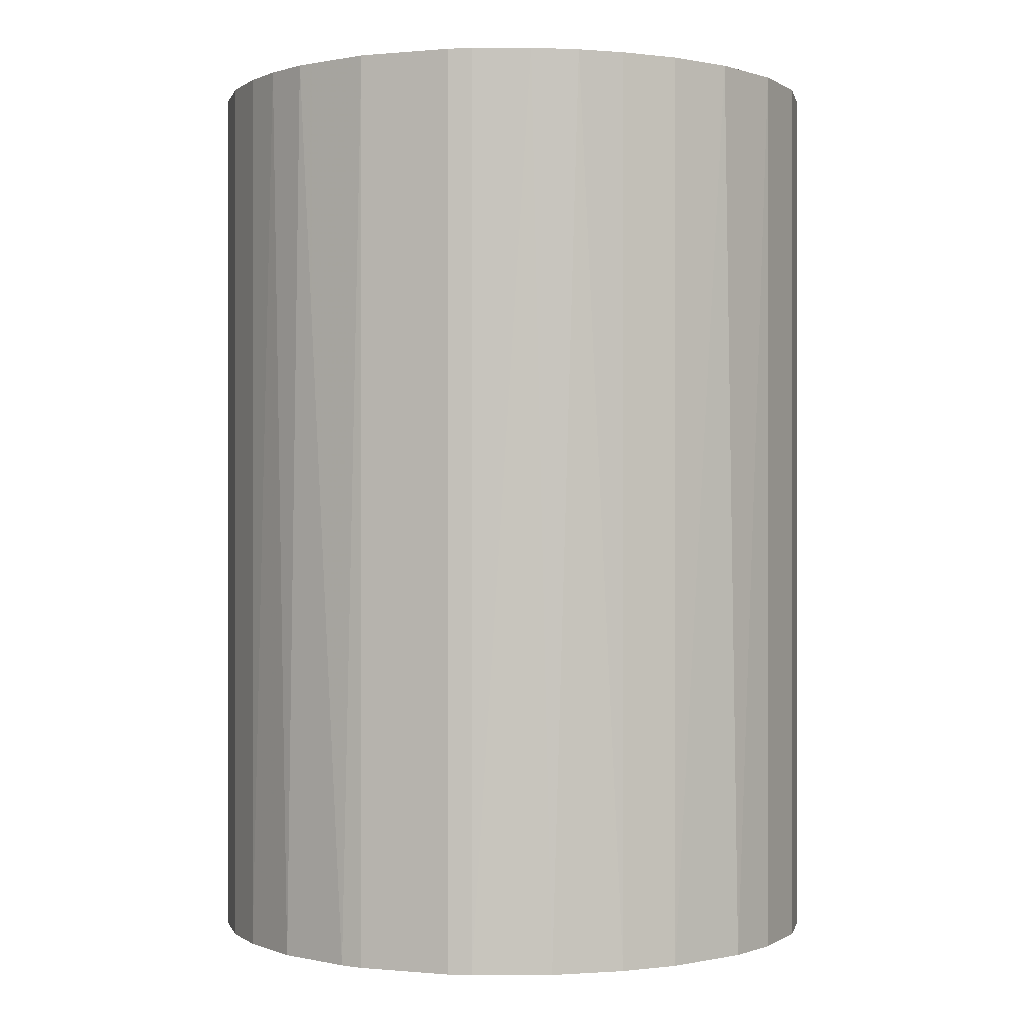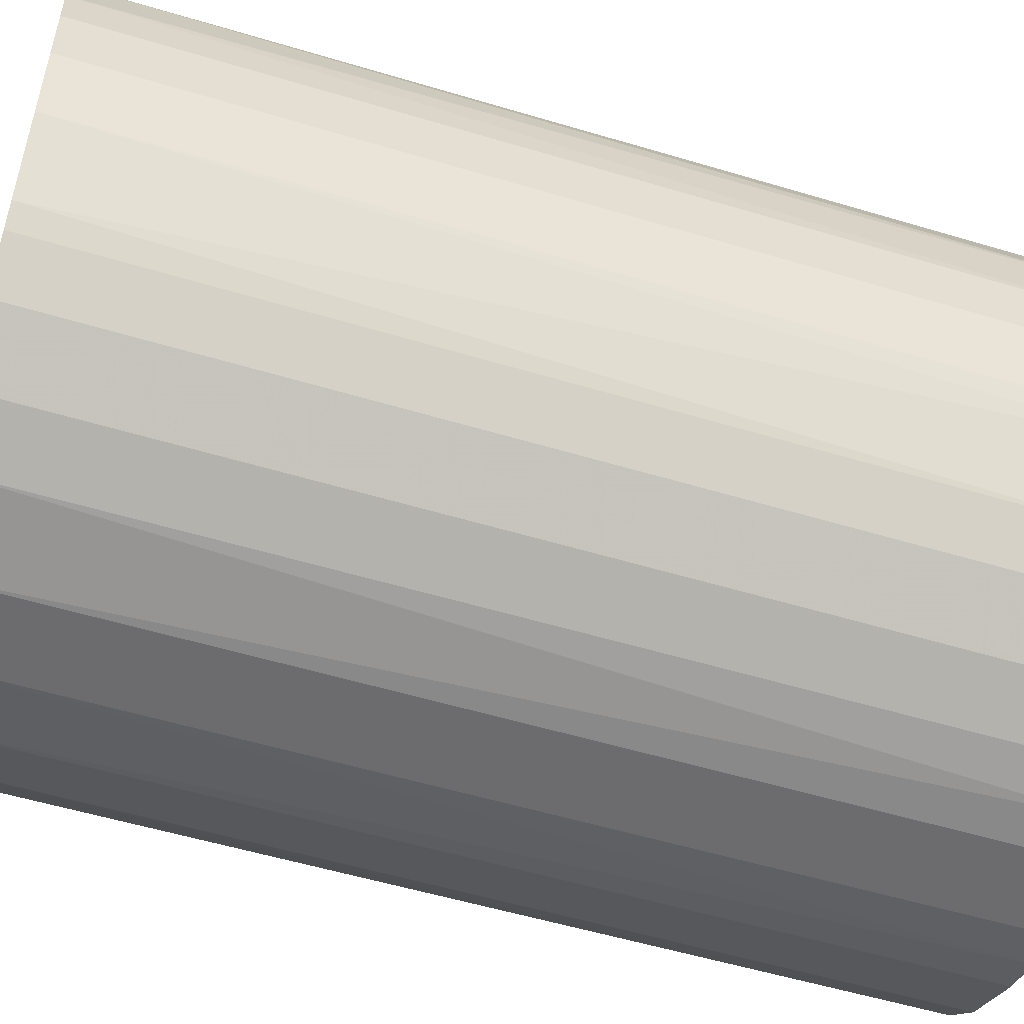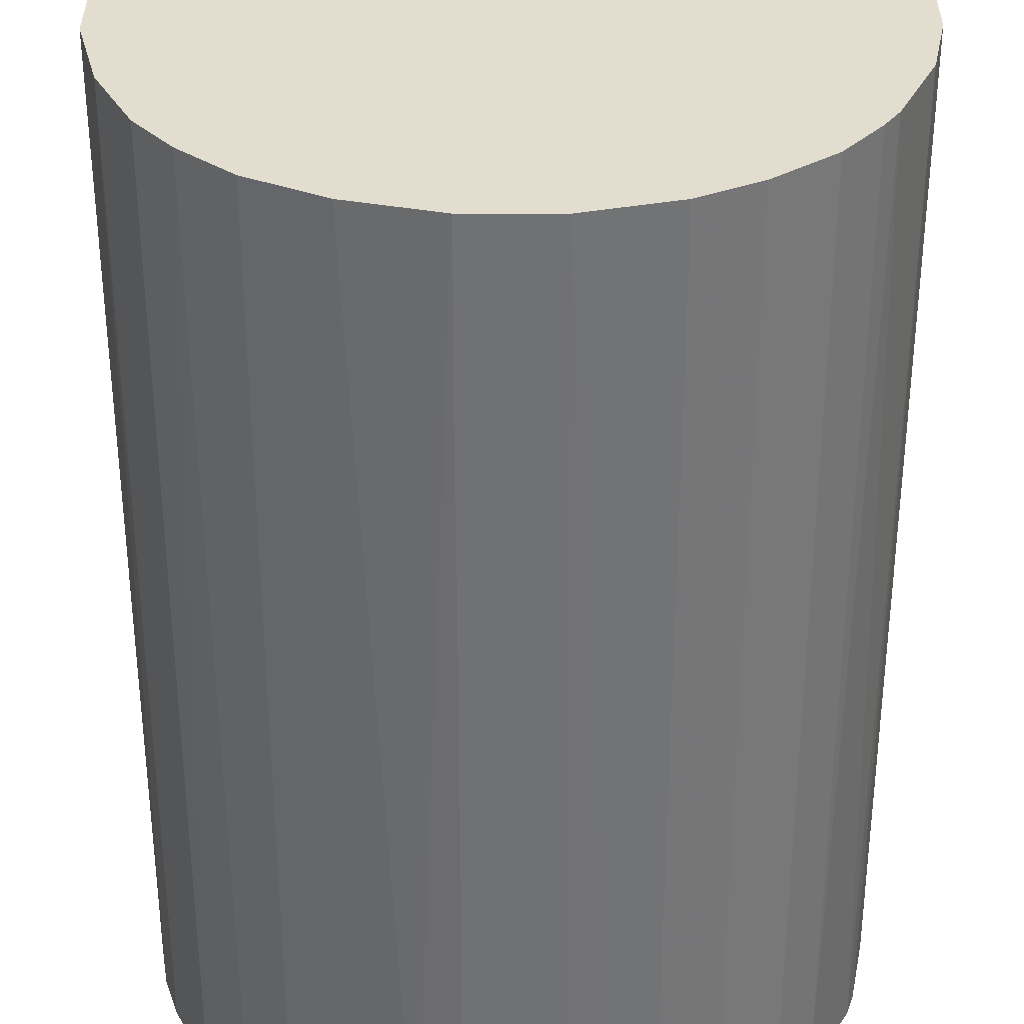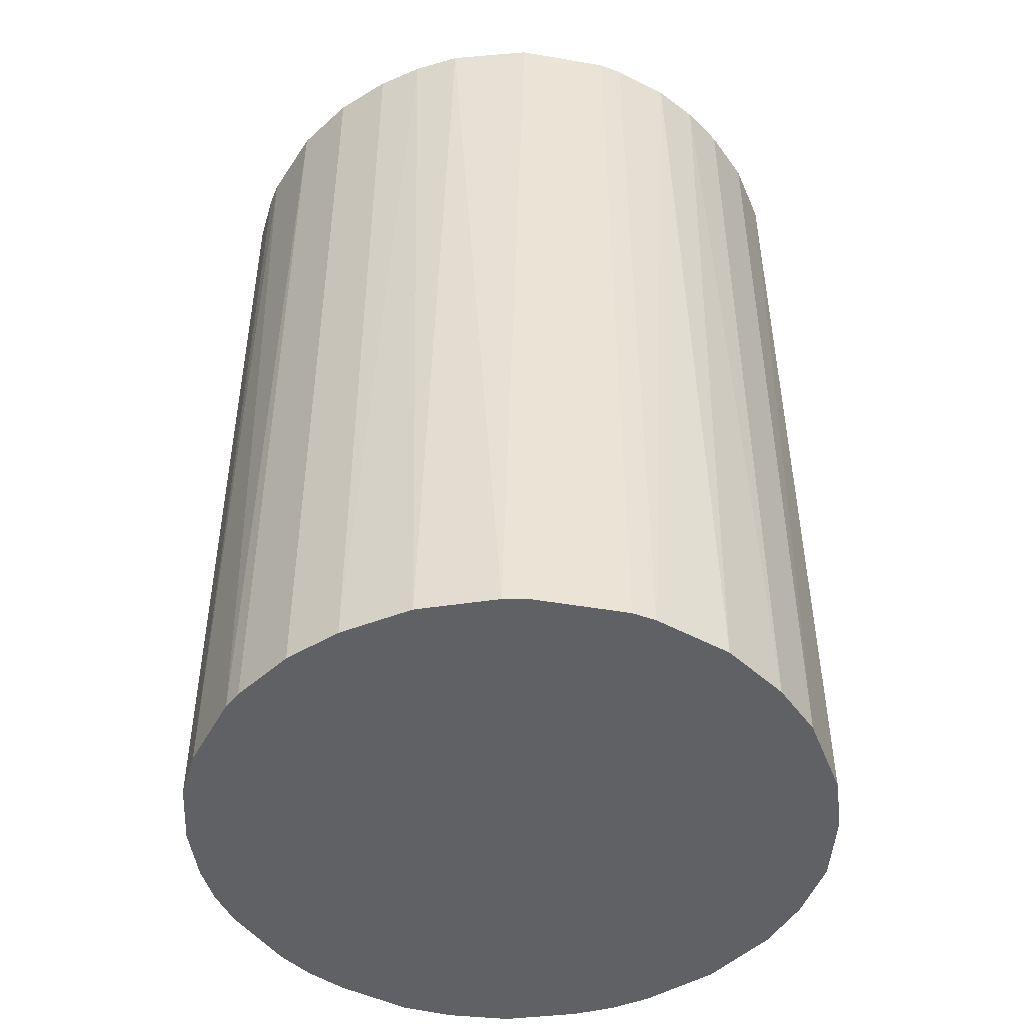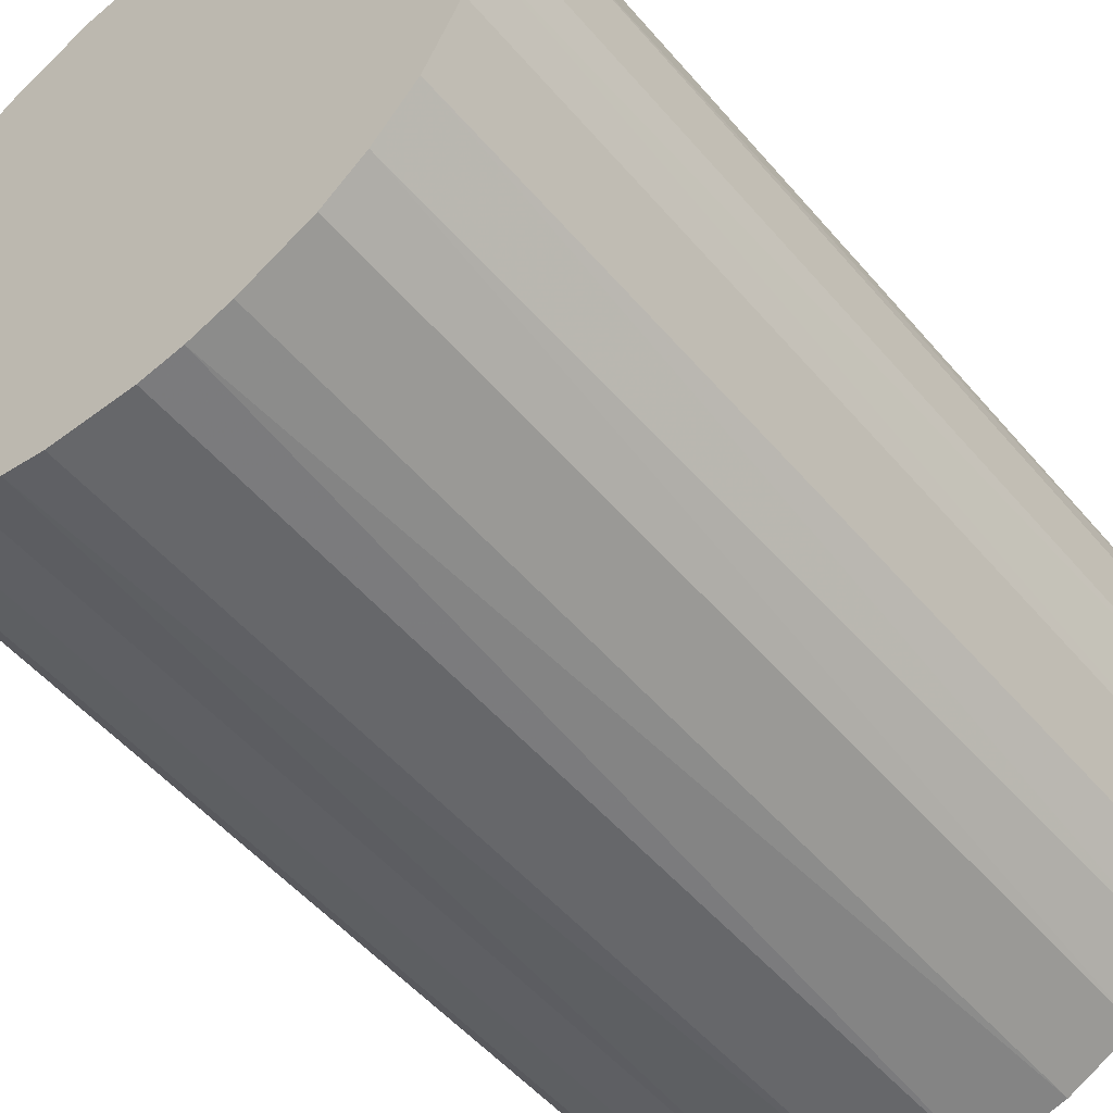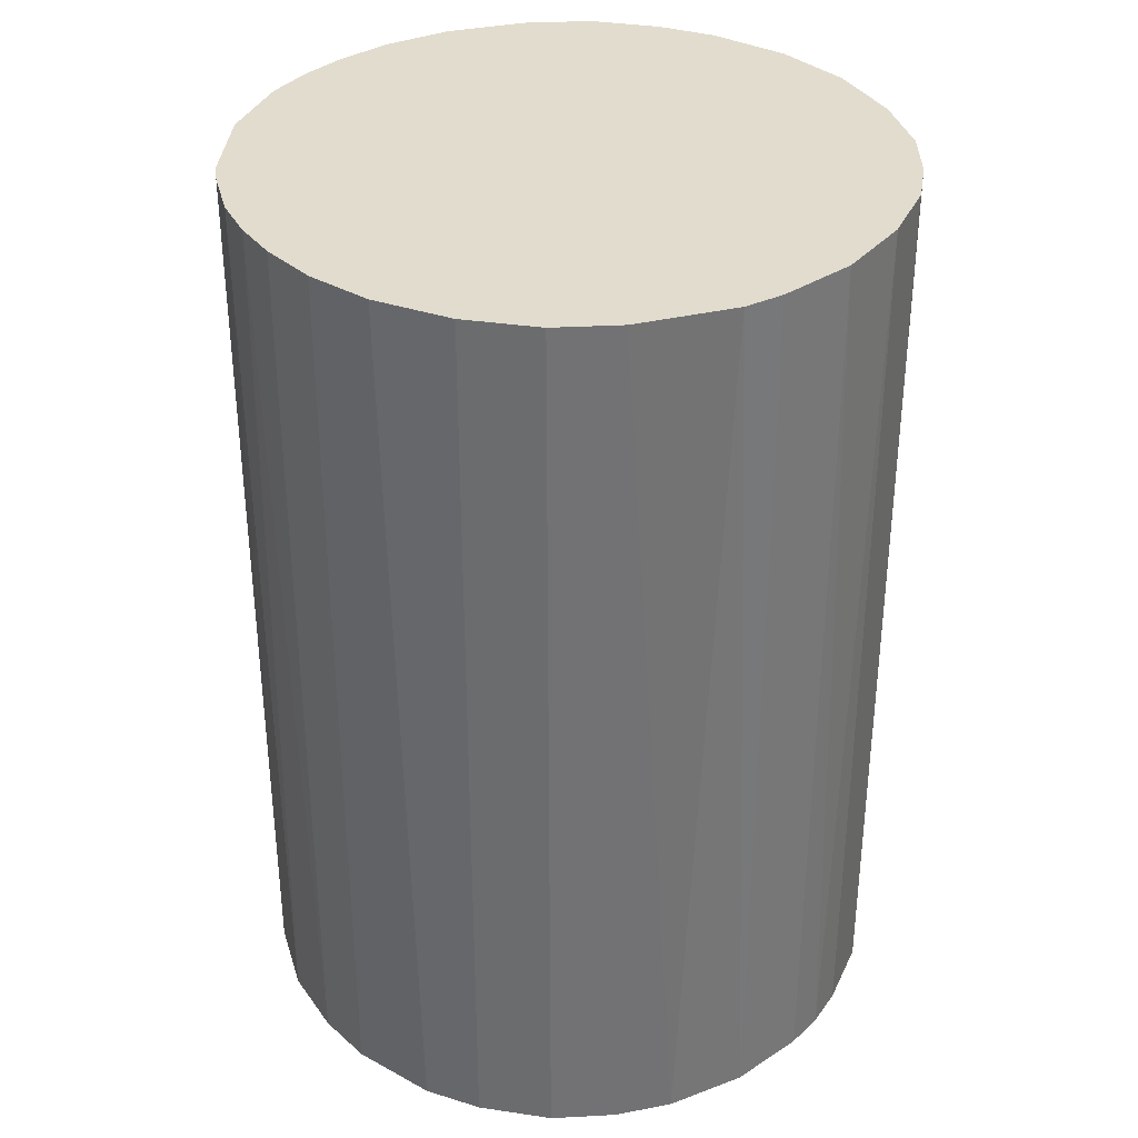
<metadata>
{"format":"obj","ext":"obj","renderer":"f3d","projection":"perspective","resolution":1024,"background":"white","views":[{"elev":-0.1,"azim":154.8,"up":"+Z"},{"elev":-53.8,"azim":72.1,"up":"+Y"},{"elev":-55.2,"azim":-0.0,"up":"+Y"},{"elev":-47.2,"azim":124.0,"up":"+Z"},{"elev":-52.1,"azim":-140.9,"up":"+Y"},{"elev":34.7,"azim":-130.9,"up":"+Z"}]}
</metadata>
<code>
o convex_0
v -0.02676 -0.006807 -0.03962
v 0.02739 0.002306 0.03962
v 0.02682 0.006297 0.03962
v -0.02734 -0.003389 0.03962
v -0.002821 0.02739 -0.03962
v 0.01485 -0.02334 -0.03962
v -0.003389 -0.02734 0.03962
v -0.01479 0.0234 0.03962
v 0.02625 0.008579 -0.03962
v 0.01485 0.0234 0.03962
v -0.01593 -0.02277 -0.03962
v -0.02334 0.01485 -0.03962
v 0.02226 -0.0165 0.03962
v 0.02625 -0.008521 -0.03962
v -0.01992 -0.01935 0.03962
v 0.01485 0.0234 -0.03962
v 0.002306 0.02739 0.03962
v -0.02676 0.006865 0.03962
v -0.003389 -0.02734 -0.03962
v 0.01029 -0.02562 0.03962
v 0.02226 0.01656 0.03962
v -0.01479 0.0234 -0.03962
v -0.02734 0.003447 -0.03962
v -0.01992 0.01941 0.03962
v 0.006865 -0.02676 -0.03962
v -0.02277 -0.01593 -0.03962
v 0.008579 0.02625 -0.03962
v -0.01023 -0.02562 0.03962
v -0.02562 -0.01023 0.03962
v 0.02625 -0.008521 0.03962
v -0.008521 0.02625 0.03962
v 0.02226 -0.0165 -0.03962
v 0.02226 0.01656 -0.03962
v 0.02739 -0.002816 -0.03962
v 0.01941 -0.01992 0.03962
v 0.003447 -0.02734 0.03962
v -0.02334 0.01485 0.03962
v 0.01029 0.02568 0.03962
v -0.01023 0.02568 -0.03962
v -0.02562 0.01029 -0.03962
v -0.006807 -0.02676 -0.03962
v -0.01992 0.01941 -0.03962
v 0.02568 0.01029 0.03962
v -0.01593 -0.02277 0.03962
v 0.02739 0.002306 -0.03962
v 0.01656 0.02226 -0.03962
v -0.02277 -0.01593 0.03962
v 0.01941 -0.01992 -0.03962
v -0.002821 0.02739 0.03962
v 0.002306 0.02739 -0.03962
v 0.02739 -0.002816 0.03962
v 0.01485 -0.02334 0.03962
v 0.0234 -0.01479 0.03962
v -0.01935 -0.01992 -0.03962
v 0.003447 -0.02734 -0.03962
v -0.02734 0.003447 0.03962
v -0.02734 -0.003389 -0.03962
v 0.0234 0.01485 -0.03962
v 0.02568 -0.01023 -0.03962
v 0.01656 0.02226 0.03962
v -0.02562 -0.01023 -0.03962
v -0.01023 -0.02562 -0.03962
v 0.006297 0.02682 0.03962
v 0.01029 -0.02562 -0.03962
f 20 25 64
f 2 3 4
f 1 5 6
f 2 4 7
f 4 3 8
f 6 5 9
f 8 3 10
f 1 6 11
f 5 1 12
f 2 7 13
f 6 9 14
f 7 4 15
f 9 5 16
f 8 10 17
f 4 8 18
f 11 6 19
f 13 7 20
f 10 3 21
f 5 12 22
f 12 1 23
f 18 8 24
f 8 22 24
f 19 6 25
f 1 11 26
f 16 5 27
f 7 15 28
f 4 1 29
f 15 4 29
f 2 13 30
f 8 17 31
f 6 14 32
f 9 16 33
f 14 9 34
f 30 14 34
f 13 20 35
f 32 13 35
f 7 19 36
f 20 7 36
f 25 20 36
f 18 24 37
f 24 12 37
f 10 16 38
f 17 10 38
f 16 27 38
f 5 22 39
f 22 8 39
f 31 5 39
f 8 31 39
f 12 23 40
f 23 18 40
f 37 12 40
f 18 37 40
f 19 7 41
f 11 19 41
f 7 28 41
f 22 12 42
f 12 24 42
f 24 22 42
f 3 9 43
f 21 3 43
f 28 15 44
f 11 28 44
f 3 2 45
f 9 3 45
f 2 34 45
f 34 9 45
f 16 10 46
f 33 16 46
f 21 33 46
f 26 15 47
f 15 29 47
f 29 26 47
f 6 32 48
f 35 6 48
f 32 35 48
f 17 5 49
f 5 31 49
f 31 17 49
f 5 17 50
f 27 5 50
f 2 30 51
f 34 2 51
f 30 34 51
f 20 6 52
f 6 35 52
f 35 20 52
f 30 13 53
f 13 32 53
f 26 11 54
f 15 26 54
f 11 44 54
f 44 15 54
f 19 25 55
f 36 19 55
f 25 36 55
f 4 18 56
f 23 4 56
f 18 23 56
f 1 4 57
f 23 1 57
f 4 23 57
f 9 33 58
f 33 21 58
f 43 9 58
f 21 43 58
f 14 30 59
f 32 14 59
f 30 53 59
f 53 32 59
f 10 21 60
f 46 10 60
f 21 46 60
f 1 26 61
f 29 1 61
f 26 29 61
f 28 11 62
f 11 41 62
f 41 28 62
f 17 38 63
f 38 27 63
f 50 17 63
f 27 50 63
f 6 20 64
f 25 6 64

</code>
